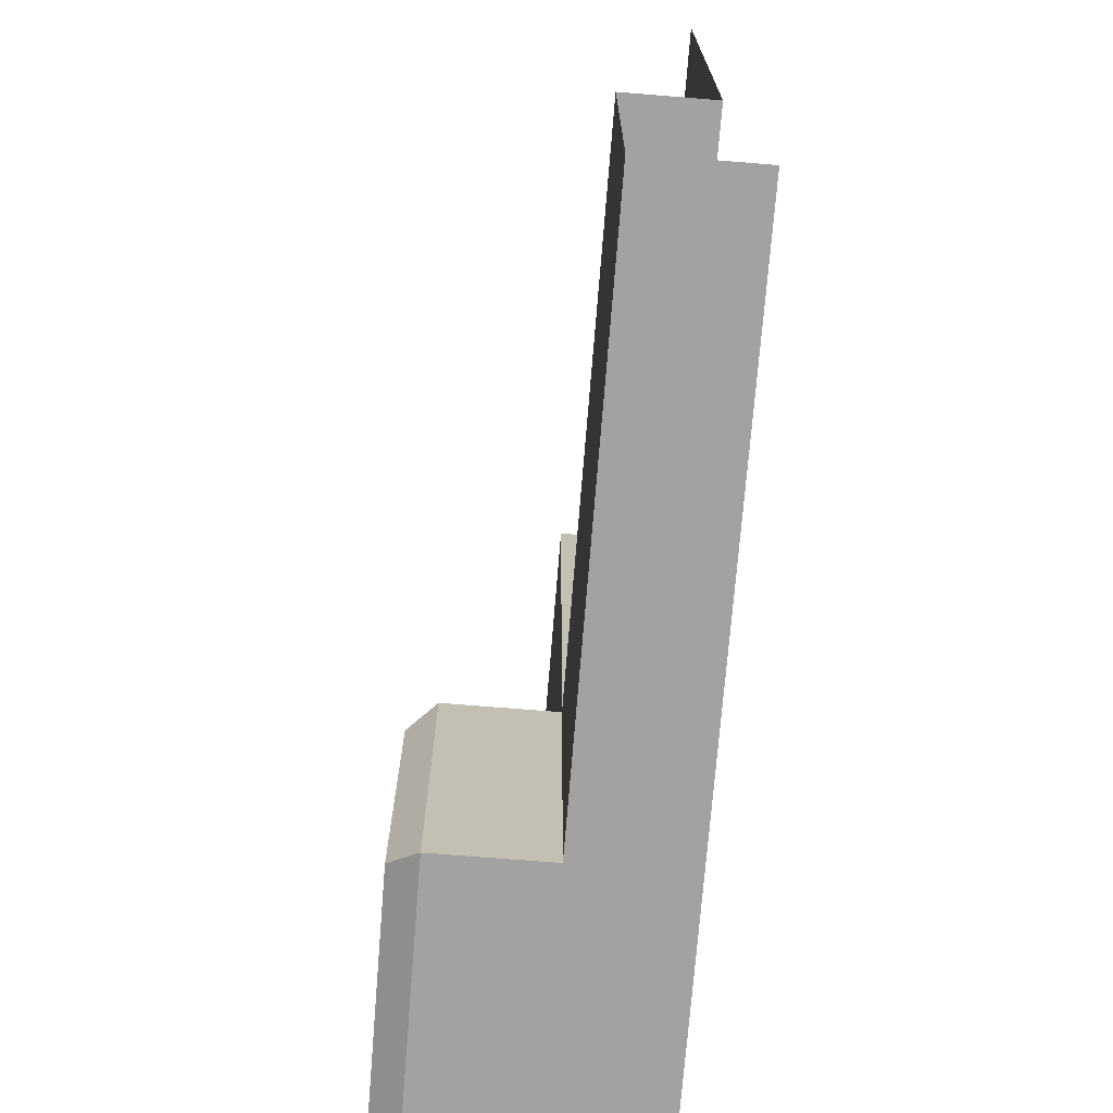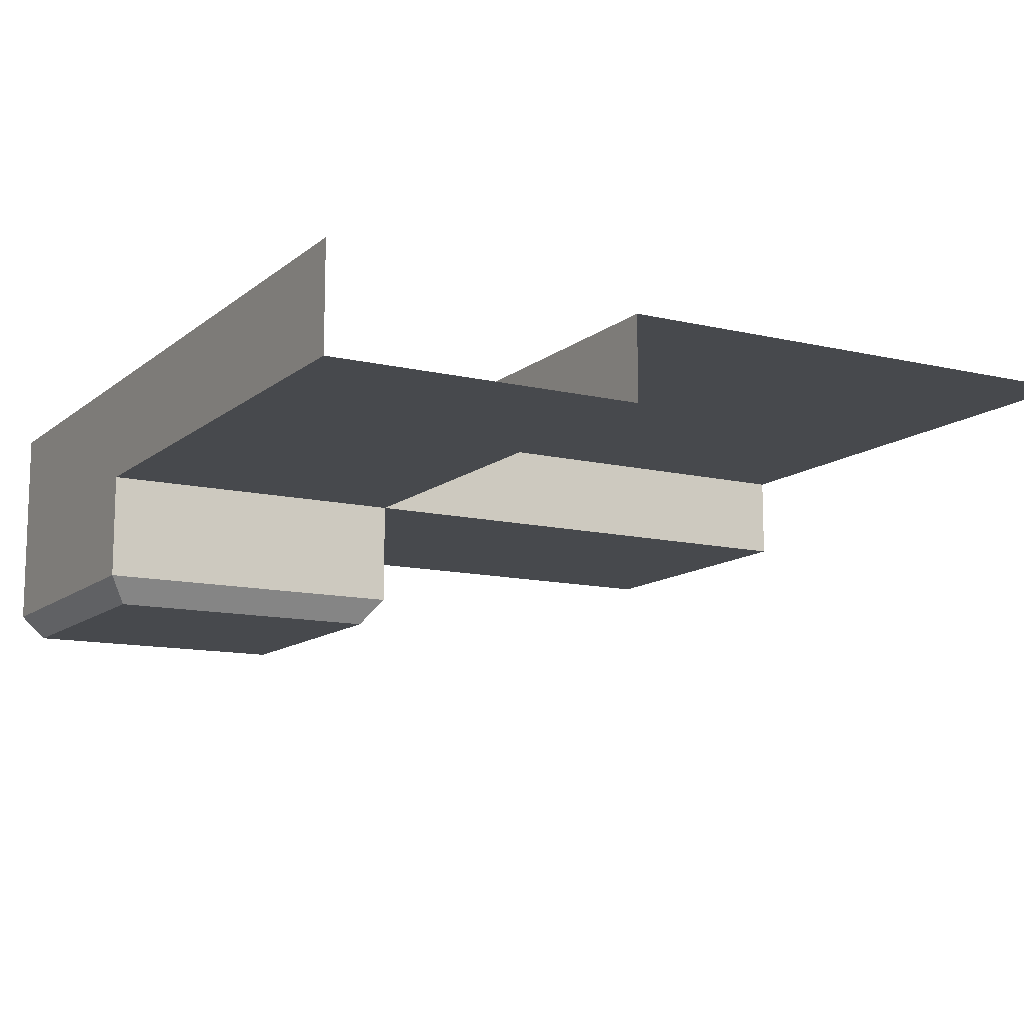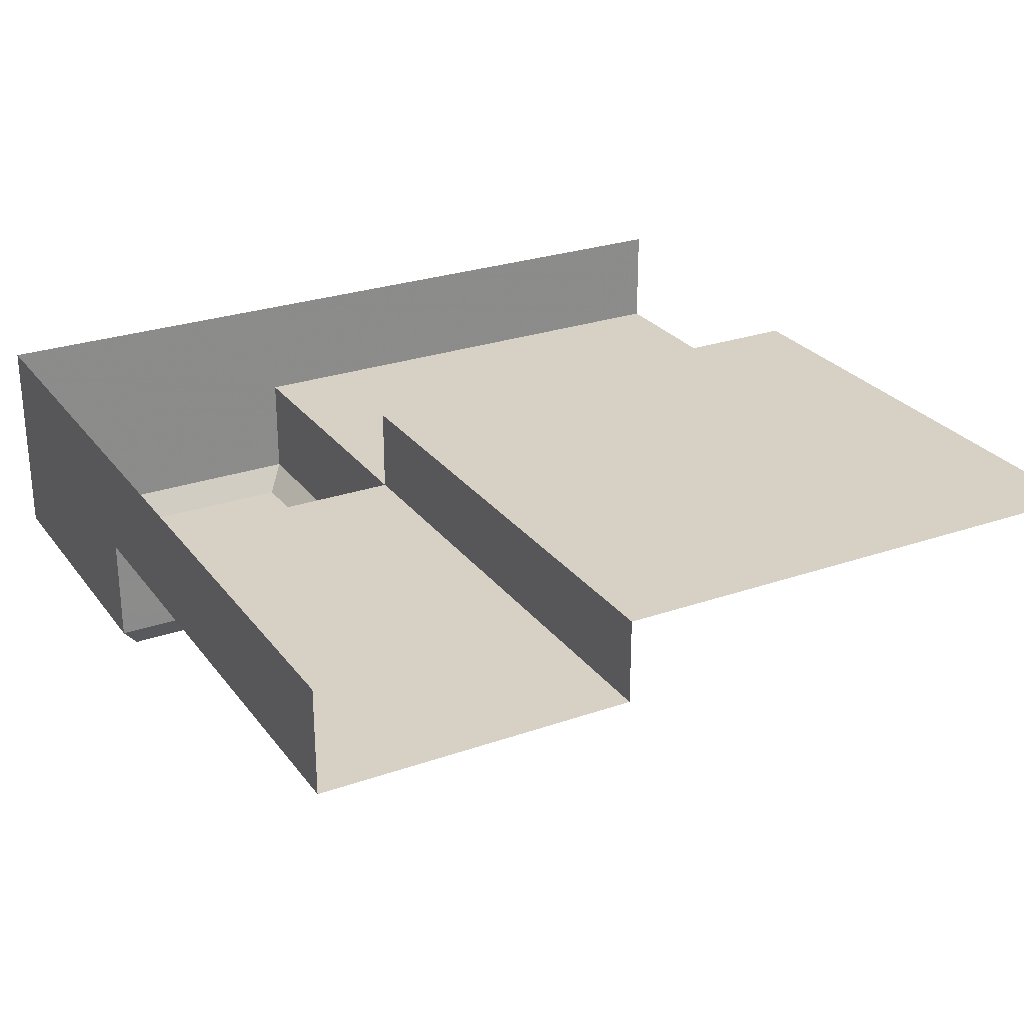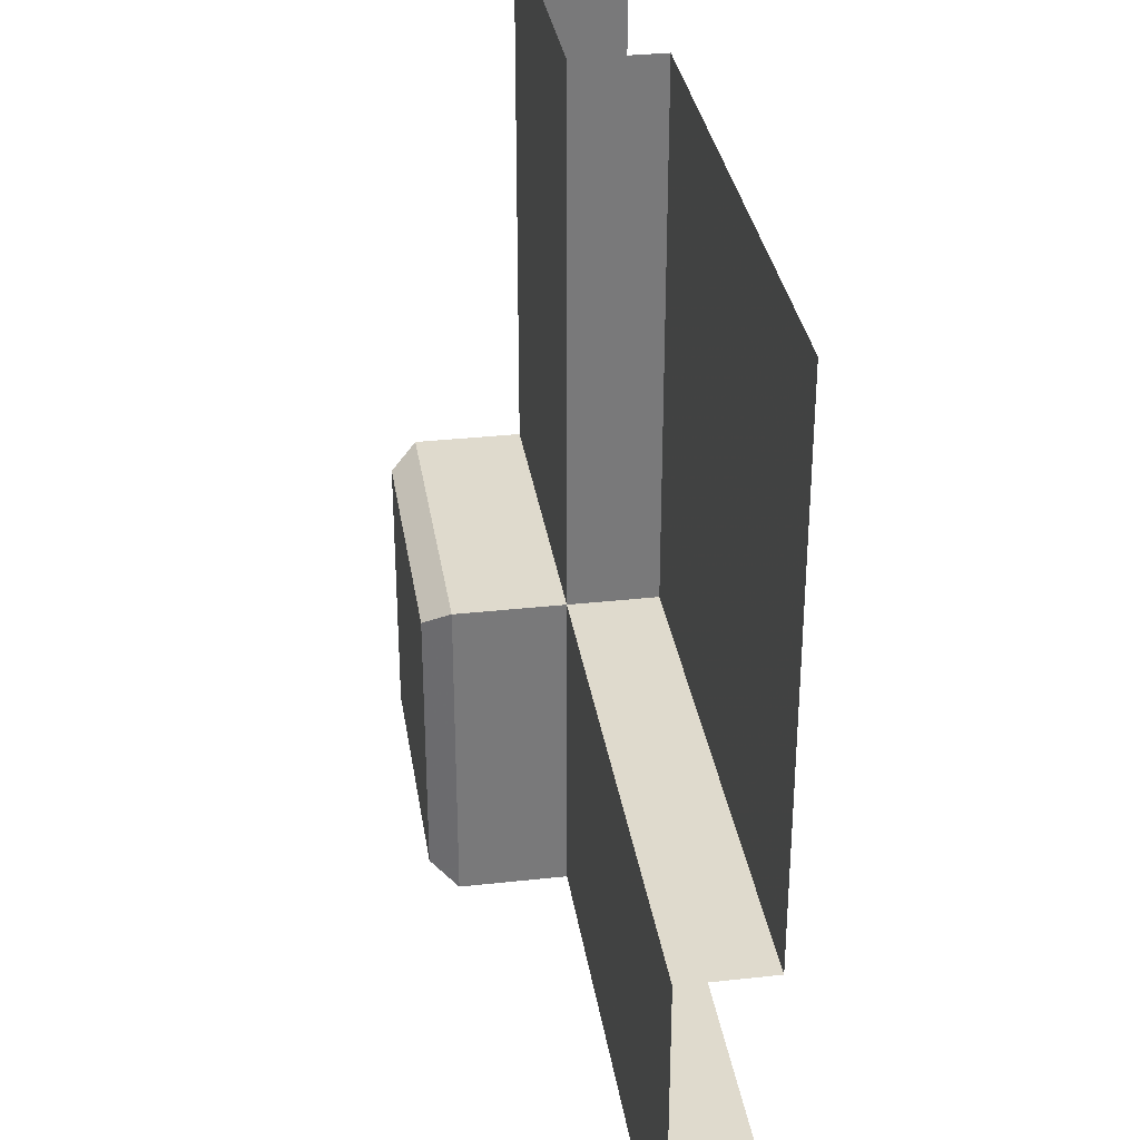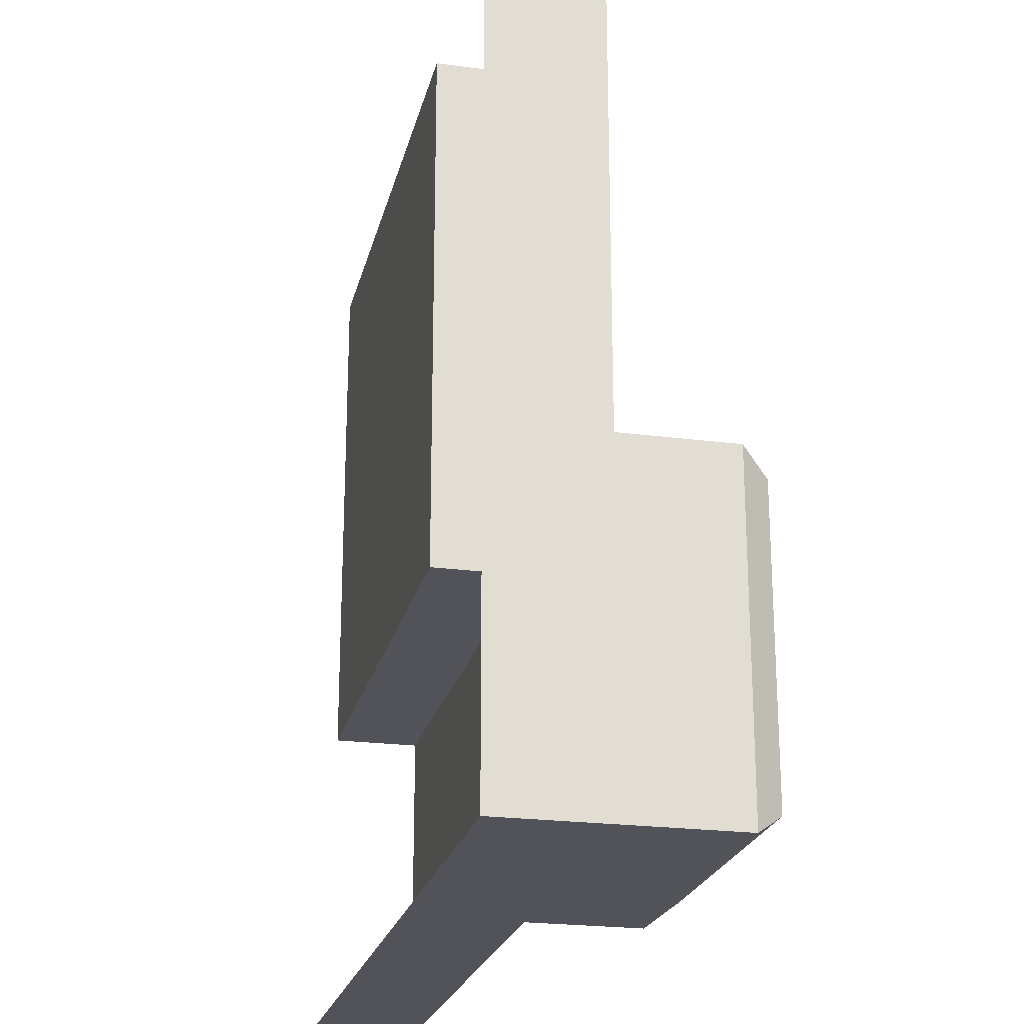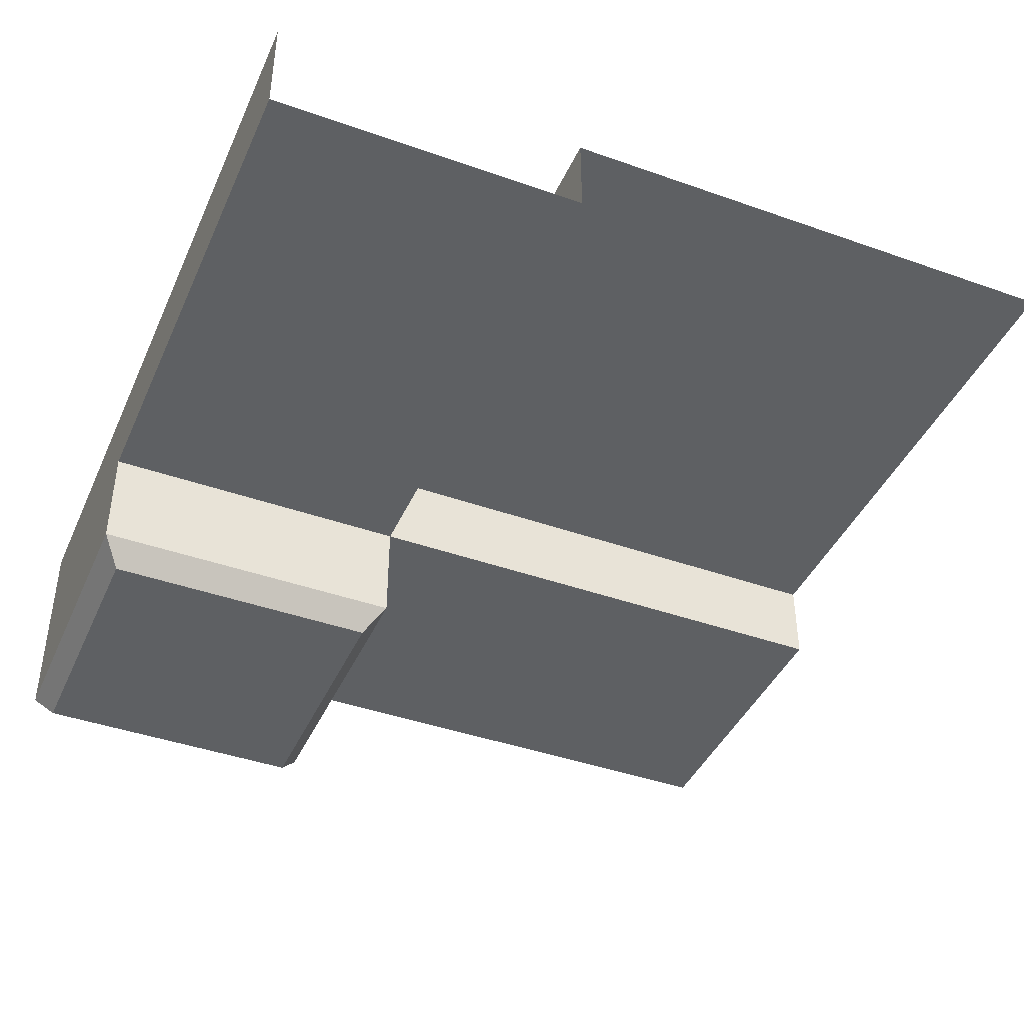
<metadata>
{"format":"obj","ext":"obj","renderer":"f3d","projection":"perspective","resolution":1024,"background":"white","views":[{"elev":-72.7,"azim":85.4,"up":"+Z"},{"elev":-12.0,"azim":-29.5,"up":"+Y"},{"elev":26.6,"azim":-28.6,"up":"+Y"},{"elev":32.6,"azim":81.3,"up":"+Z"},{"elev":-22.7,"azim":-102.7,"up":"+Z"},{"elev":-42.1,"azim":-23.0,"up":"+Y"}]}
</metadata>
<code>
v -0.5 -0.8984 -0.5
v -0.125 -0.8984 -0.5
v -0.125 -1.023 -0.5
v -0.5 -1.023 -0.5
v -0.5 -0.8984 -0.125
v -0.5 -1.023 -0.125
v -0.5 -1.023 0.5
v -0.5 -0.8984 0.5
v -0.125 -1.148 -0.5
v -0.5 -1.148 -0.5
v -0.5 -1.148 -0.125
v -0.125 -1.023 -0.125
v -0.125 -1.023 0.5
v -0.125 -1.148 -0.125
v 0.5 -1.023 -0.5
v 0.5 -1.023 -0.125
v -0.125 -0.9219 -0.125
v -0.125 -0.9219 0.5
v -0.1484 -1.18 -0.1484
v -0.1484 -1.18 -0.4766
v -0.4766 -1.18 -0.4766
v -0.4766 -1.18 -0.1484
v 0.5 -0.9219 -0.125
v 0.5 -0.9219 0.5
v 0.5 -0.8984 -0.5
f 1 2 3
f 1 3 4
f 1 4 5
f 5 4 6
f 5 6 7
f 5 7 8
f 12 16 17
f 12 17 18
f 12 18 13
f 17 16 23
f 3 2 25
f 3 25 15
f 4 3 9
f 4 9 10
f 4 10 6
f 6 10 11
f 6 11 12
f 12 11 14
f 12 14 3
f 3 14 9
f 6 12 13
f 6 13 7
f 12 3 15
f 12 15 16
f 9 14 19
f 9 19 20
f 9 20 10
f 10 20 21
f 10 21 11
f 11 21 22
f 11 22 14
f 14 22 19
f 19 22 21
f 19 21 20
f 17 23 24
f 17 24 18

</code>
